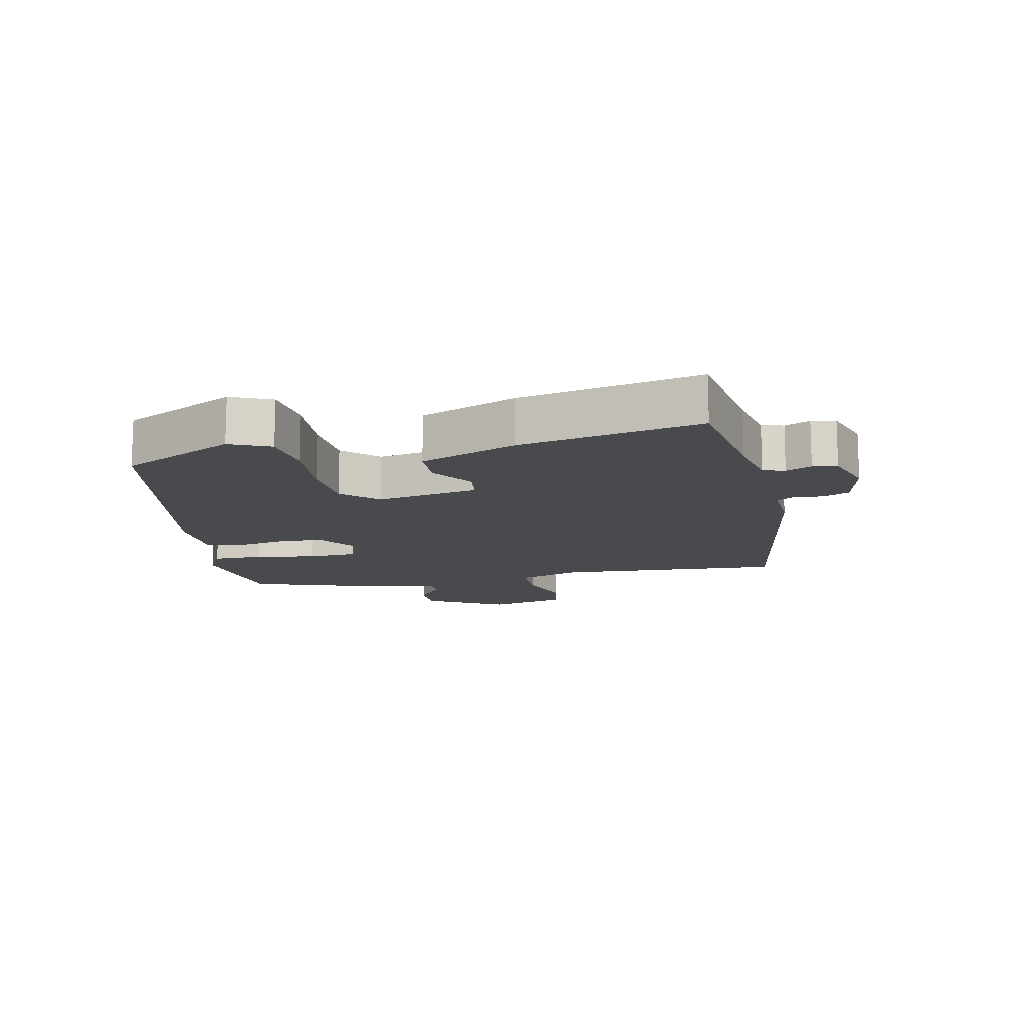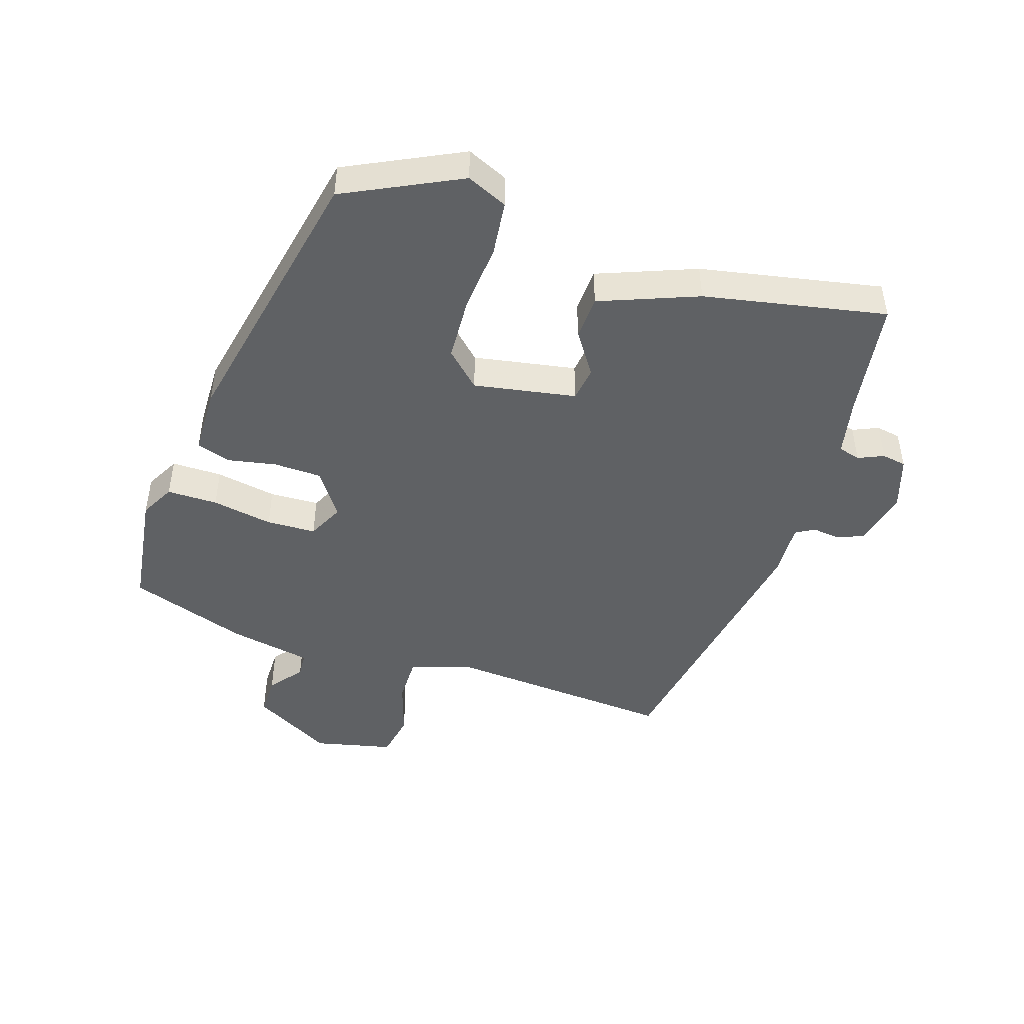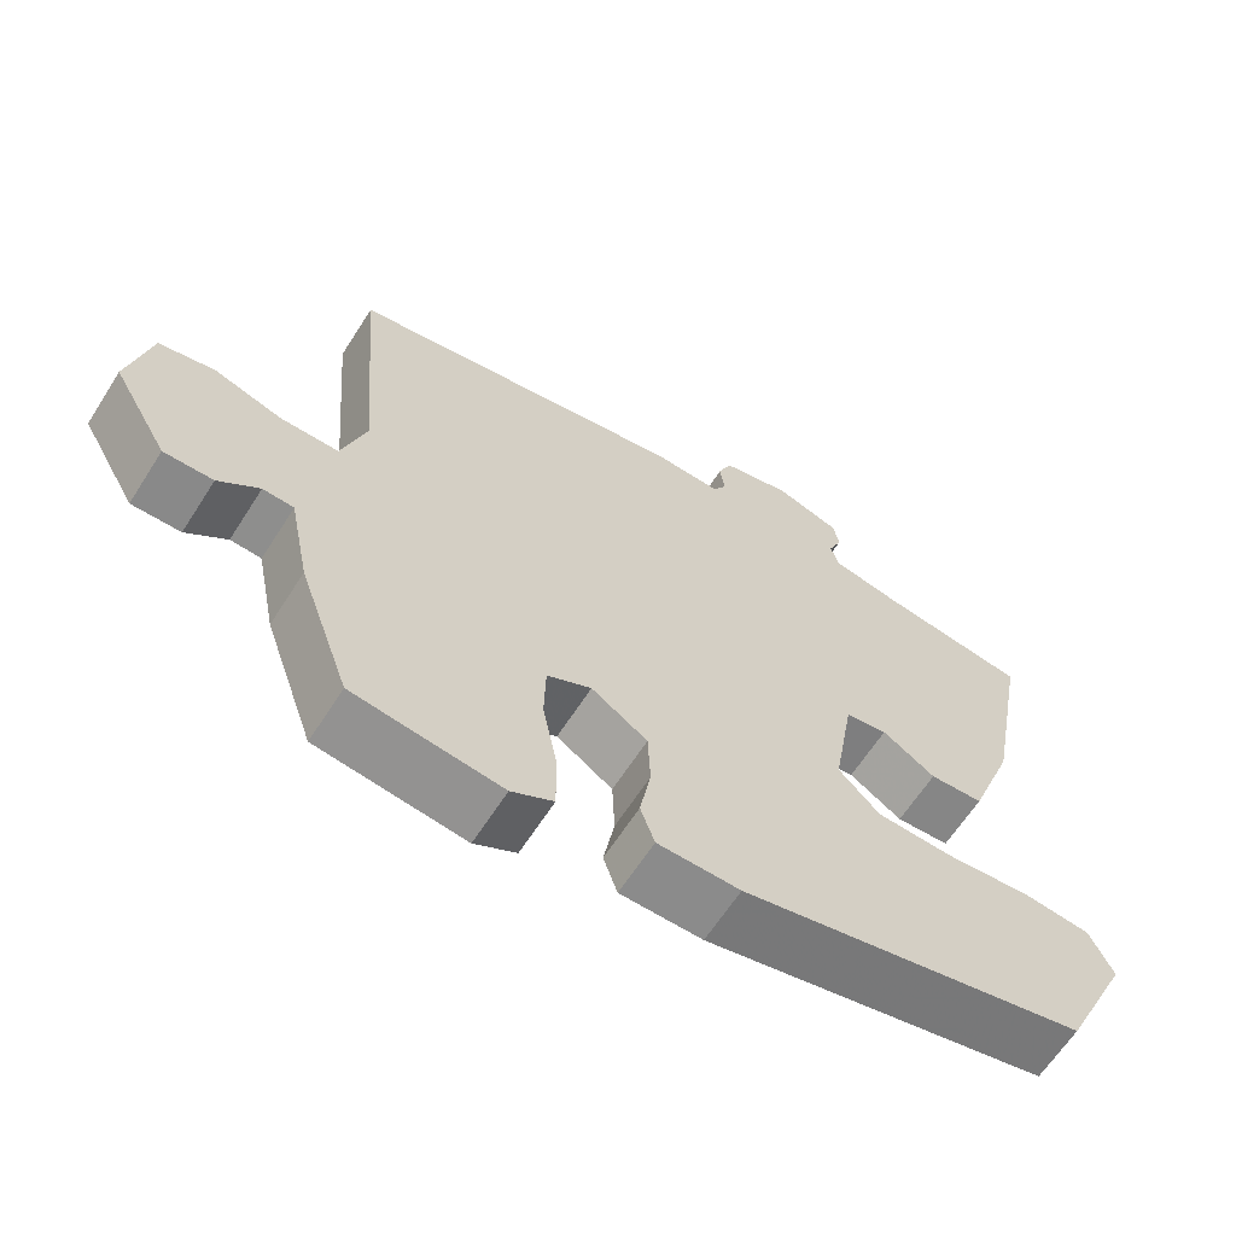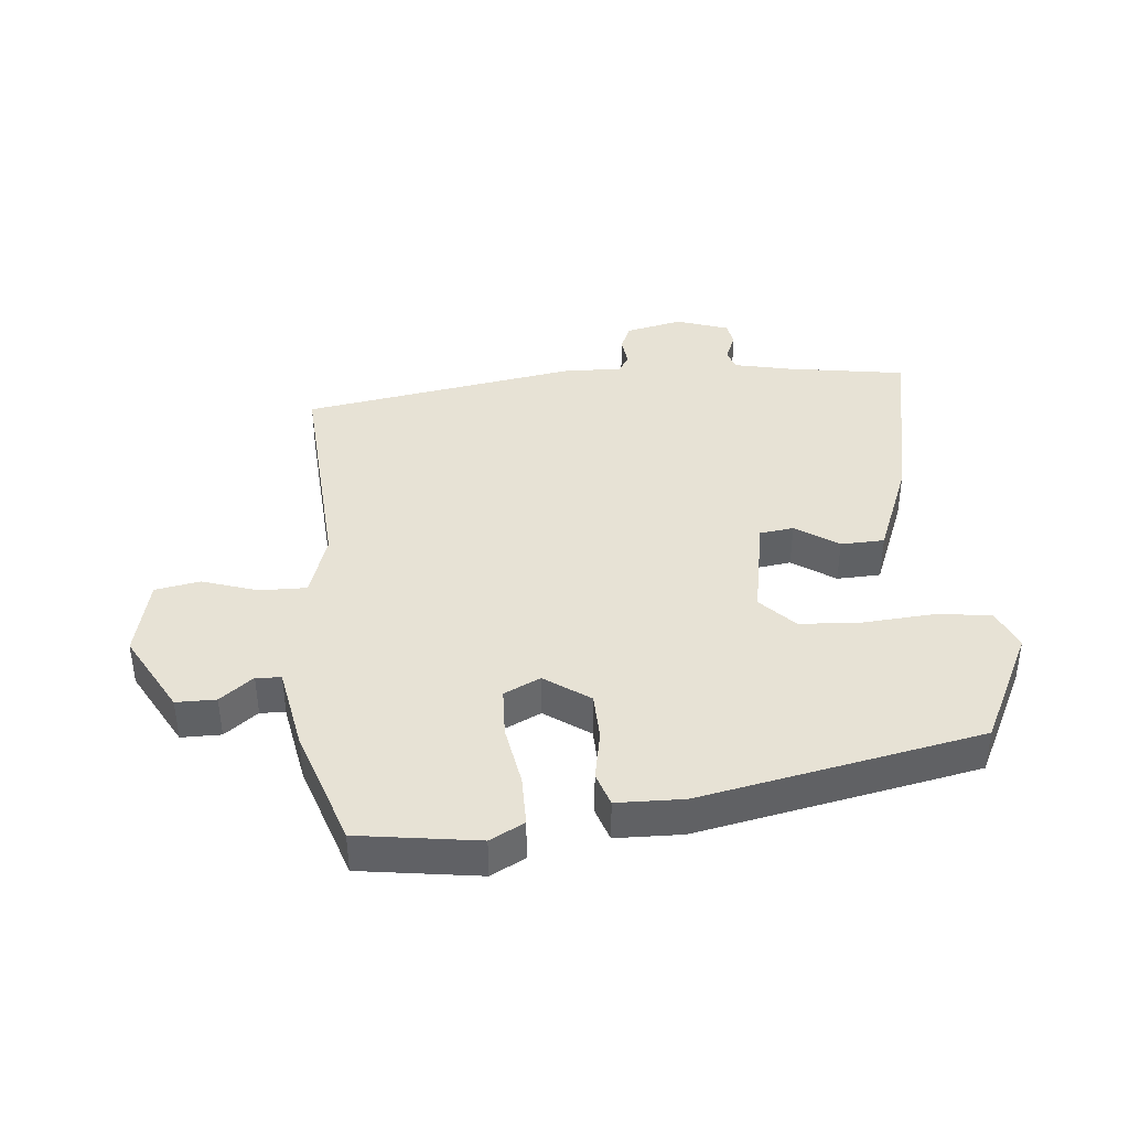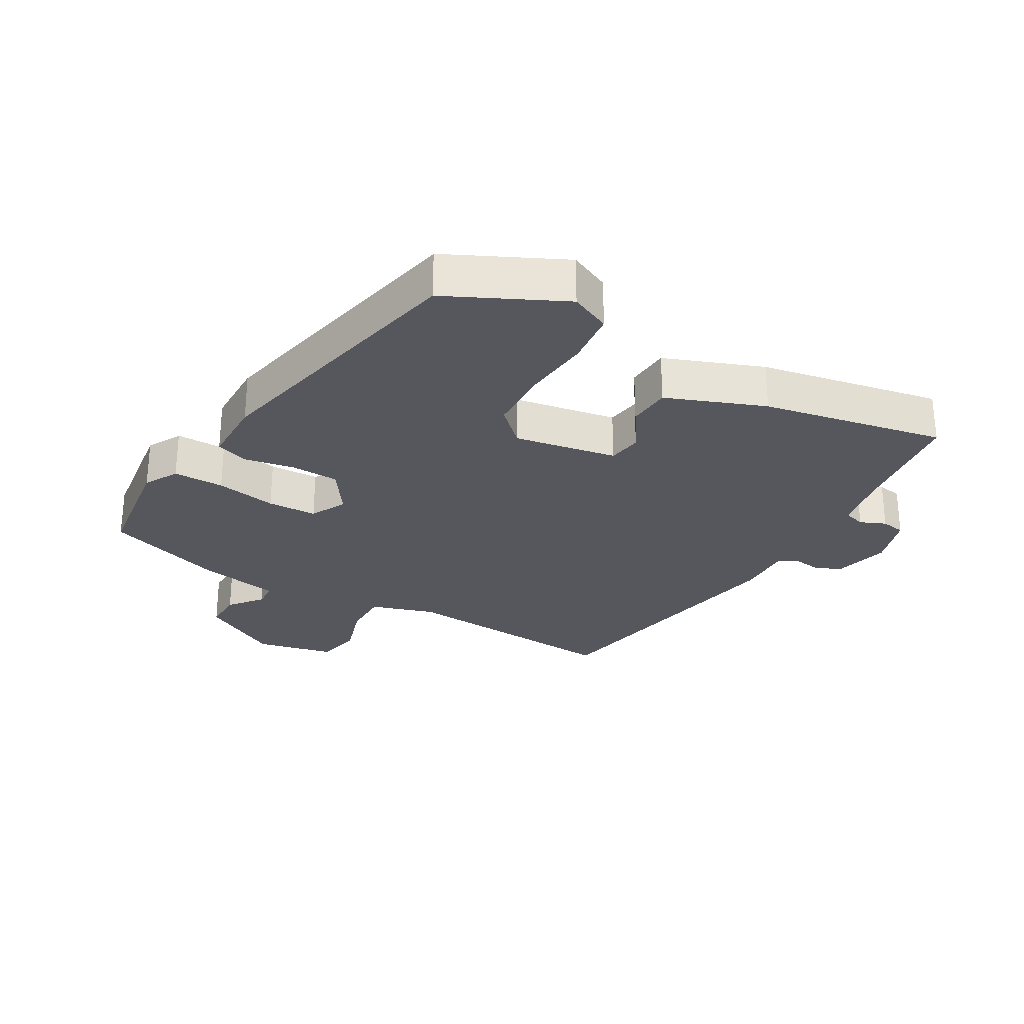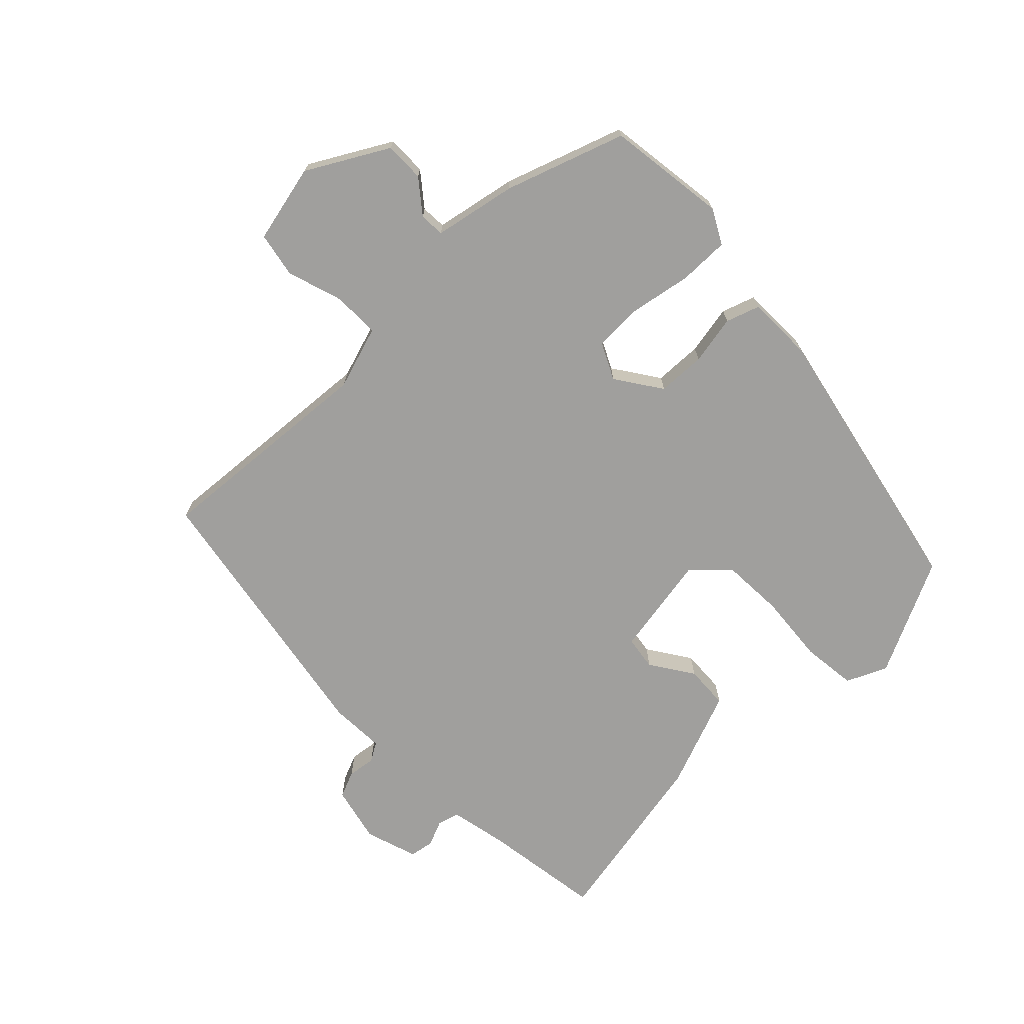
<metadata>
{"format":"obj","ext":"obj","renderer":"f3d","projection":"perspective","resolution":1024,"background":"white","views":[{"elev":-13.2,"azim":-77.0,"up":"+Y"},{"elev":-46.6,"azim":-107.4,"up":"+Y"},{"elev":-63.6,"azim":147.5,"up":"+Z"},{"elev":40.3,"azim":175.6,"up":"+Y"},{"elev":-27.6,"azim":-119.8,"up":"+Y"},{"elev":-71.3,"azim":134.6,"up":"+Y"}]}
</metadata>
<code>
v 0.435 0.07 -0.51
v 0.248 0.07 -0.534
v 0.195 0.07 -0.505
v 0.196 0.07 -0.426
v 0.214 0.07 -0.331
v 0.212 0.07 -0.254
v 0.156 0.07 -0.226
v 0.085 0.07 -0.274
v 0.082 0.07 -0.349
v 0.096 0.07 -0.426
v 0.078 0.07 -0.478
v -0.026 0.07 -0.479
v -0.463 0.07 -0.385
v -0.549 0.07 -0.205
v -0.52 0.07 -0.142
v -0.435 0.07 -0.133
v -0.326 0.07 -0.143
v -0.229 0.07 -0.139
v -0.177 0.07 -0.086
v -0.204 0.07 0.074
v -0.257 0.07 0.082
v -0.324 0.07 0.038
v -0.392 0.07 0.042
v -0.45 0.07 0.195
v -0.503 0.07 0.479
v -0.317 0.07 0.505
v -0.227 0.07 0.523
v -0.217 0.07 0.557
v -0.234 0.07 0.597
v -0.227 0.07 0.635
v -0.145 0.07 0.661
v -0.057 0.07 0.64
v -0.04 0.07 0.599
v -0.046 0.07 0.555
v -0.029 0.07 0.526
v 0.057 0.07 0.529
v 0.49 0.07 0.451
v 0.461 0.07 0.097
v 0.492 0.07 -0.002
v 0.565 0.07 -0.002
v 0.652 0.07 0.025
v 0.722 0.07 0.011
v 0.749 0.07 -0.112
v 0.678 0.07 -0.236
v 0.616 0.07 -0.235
v 0.565 0.07 -0.194
v 0.526 0.07 -0.196
v 0.5 0.07 -0.325
v 0.435 0 -0.51
v 0.248 0 -0.534
v 0.195 0 -0.505
v 0.196 0 -0.426
v 0.214 0 -0.331
v 0.212 0 -0.254
v 0.156 0 -0.226
v 0.085 0 -0.274
v 0.082 0 -0.349
v 0.096 0 -0.426
v 0.078 0 -0.478
v -0.026 0 -0.479
v -0.463 0 -0.385
v -0.549 0 -0.205
v -0.52 0 -0.142
v -0.435 0 -0.133
v -0.326 0 -0.143
v -0.229 0 -0.139
v -0.177 0 -0.086
v -0.204 0 0.074
v -0.257 0 0.082
v -0.324 0 0.038
v -0.392 0 0.042
v -0.45 0 0.195
v -0.503 0 0.479
v -0.317 0 0.505
v -0.227 0 0.523
v -0.217 0 0.557
v -0.234 0 0.597
v -0.227 0 0.635
v -0.145 0 0.661
v -0.057 0 0.64
v -0.04 0 0.599
v -0.046 0 0.555
v -0.029 0 0.526
v 0.057 0 0.529
v 0.49 0 0.451
v 0.461 0 0.097
v 0.492 0 -0.002
v 0.565 0 -0.002
v 0.652 0 0.025
v 0.722 0 0.011
v 0.749 0 -0.112
v 0.678 0 -0.236
v 0.616 0 -0.235
v 0.565 0 -0.194
v 0.526 0 -0.196
v 0.5 0 -0.325
f 47 48 1 2
f 43 44 45 46
f 43 46 47
f 40 41 42 43
f 39 40 43 47
f 38 39 47 2
f 35 36 37 38
f 31 32 33 34
f 31 34 35
f 28 29 30 31
f 27 28 31 35
f 26 27 35 38
f 21 22 23 24
f 20 21 24 25
f 14 15 16 17
f 14 17 18
f 13 14 18
f 12 13 18 19
f 9 10 11 12
f 8 9 12 19
f 2 3 4 5
f 2 5 6
f 38 2 6
f 20 25 26 38
f 20 38 6 7
f 7 8 19 20
f 50 49 96 95
f 94 93 92 91
f 95 94 91
f 91 90 89 88
f 95 91 88 87
f 50 95 87 86
f 86 85 84 83
f 82 81 80 79
f 83 82 79
f 79 78 77 76
f 83 79 76 75
f 86 83 75 74
f 72 71 70 69
f 73 72 69 68
f 65 64 63 62
f 66 65 62
f 66 62 61
f 67 66 61 60
f 60 59 58 57
f 67 60 57 56
f 53 52 51 50
f 54 53 50
f 54 50 86
f 86 74 73 68
f 55 54 86 68
f 68 67 56 55
f 1 49 50 2
f 2 50 51 3
f 3 51 52 4
f 4 52 53 5
f 5 53 54 6
f 6 54 55 7
f 7 55 56 8
f 8 56 57 9
f 9 57 58 10
f 10 58 59 11
f 11 59 60 12
f 12 60 61 13
f 13 61 62 14
f 14 62 63 15
f 15 63 64 16
f 16 64 65 17
f 17 65 66 18
f 18 66 67 19
f 19 67 68 20
f 20 68 69 21
f 21 69 70 22
f 22 70 71 23
f 23 71 72 24
f 24 72 73 25
f 25 73 74 26
f 26 74 75 27
f 27 75 76 28
f 28 76 77 29
f 29 77 78 30
f 30 78 79 31
f 31 79 80 32
f 32 80 81 33
f 33 81 82 34
f 34 82 83 35
f 35 83 84 36
f 36 84 85 37
f 37 85 86 38
f 38 86 87 39
f 39 87 88 40
f 40 88 89 41
f 41 89 90 42
f 42 90 91 43
f 43 91 92 44
f 44 92 93 45
f 45 93 94 46
f 46 94 95 47
f 47 95 96 48
f 48 96 49 1

</code>
